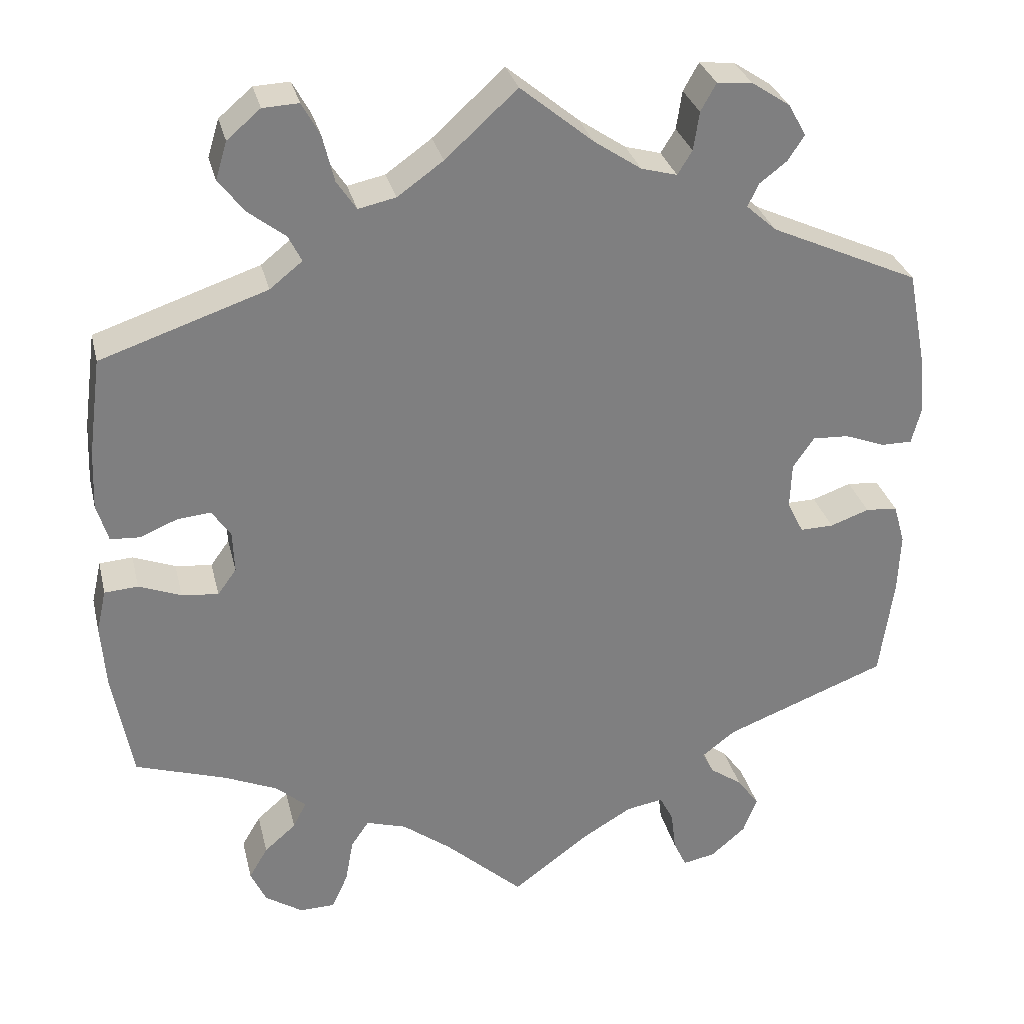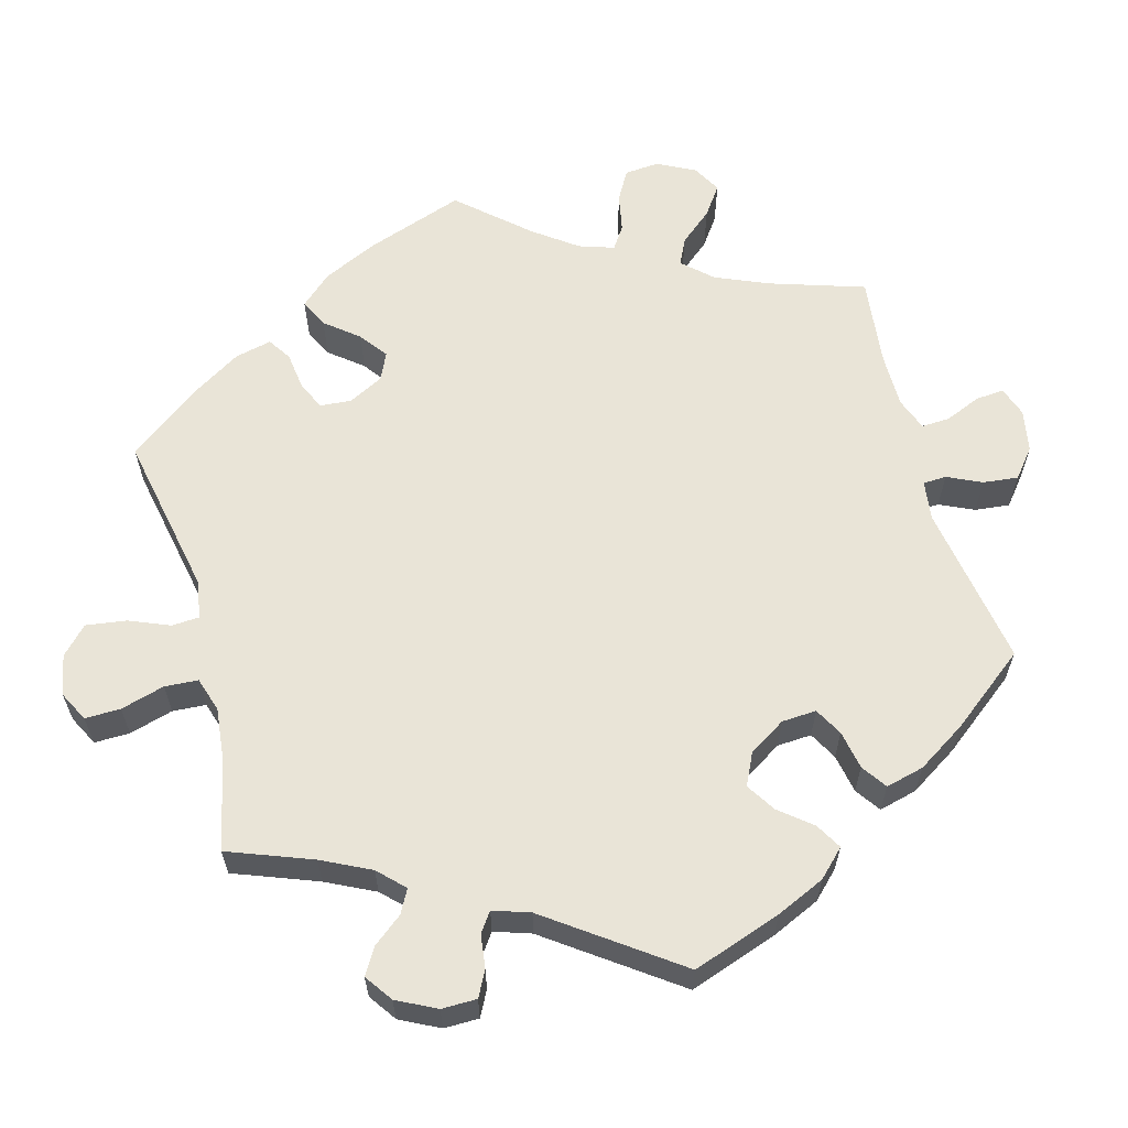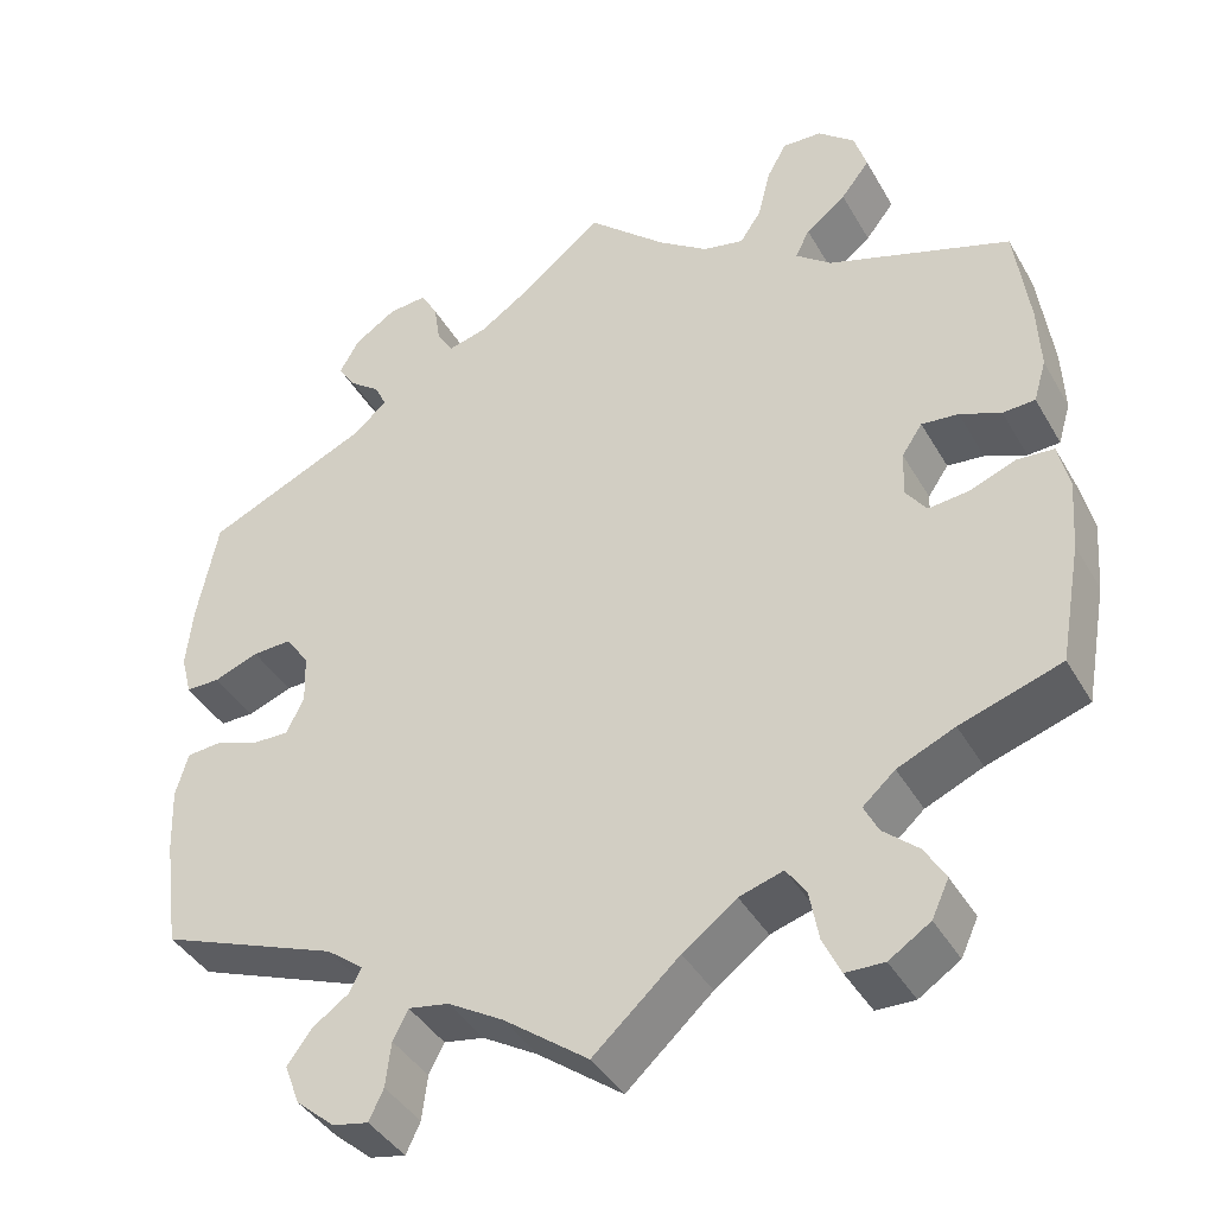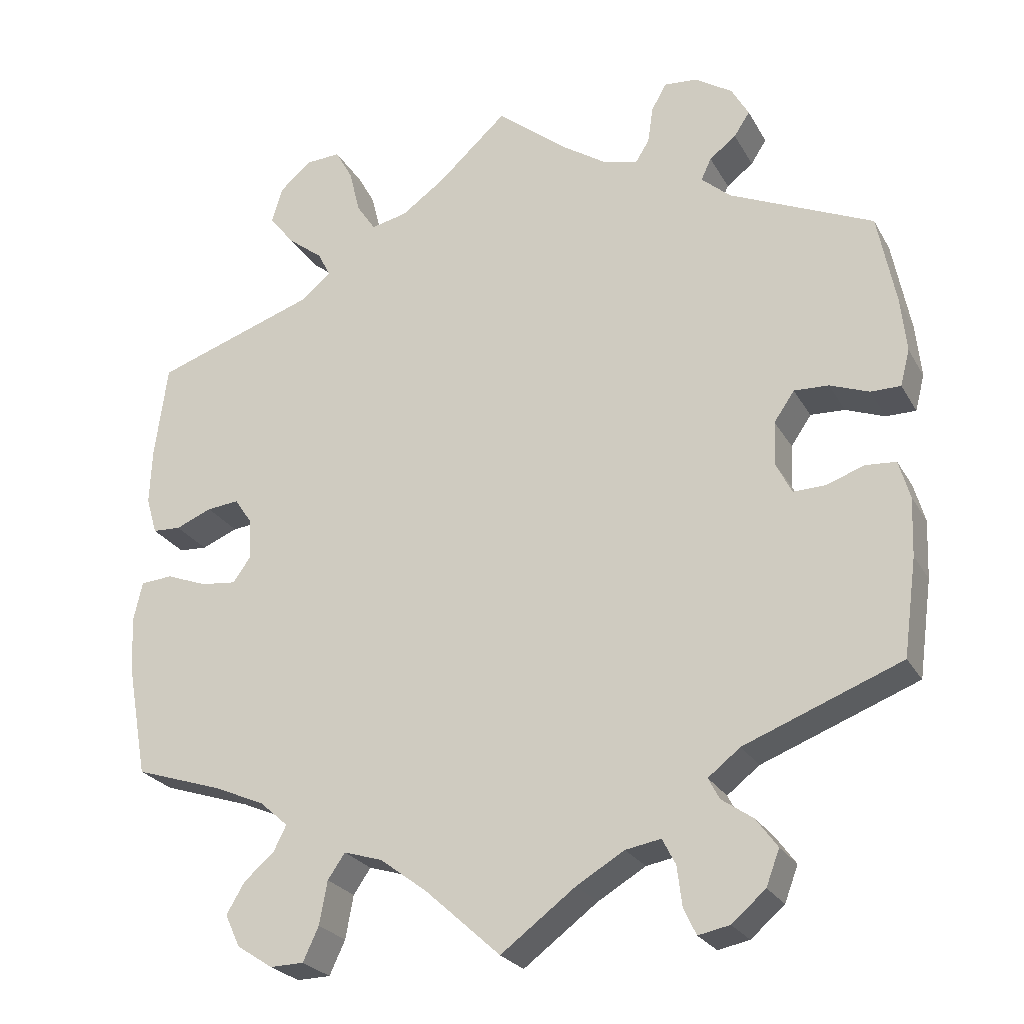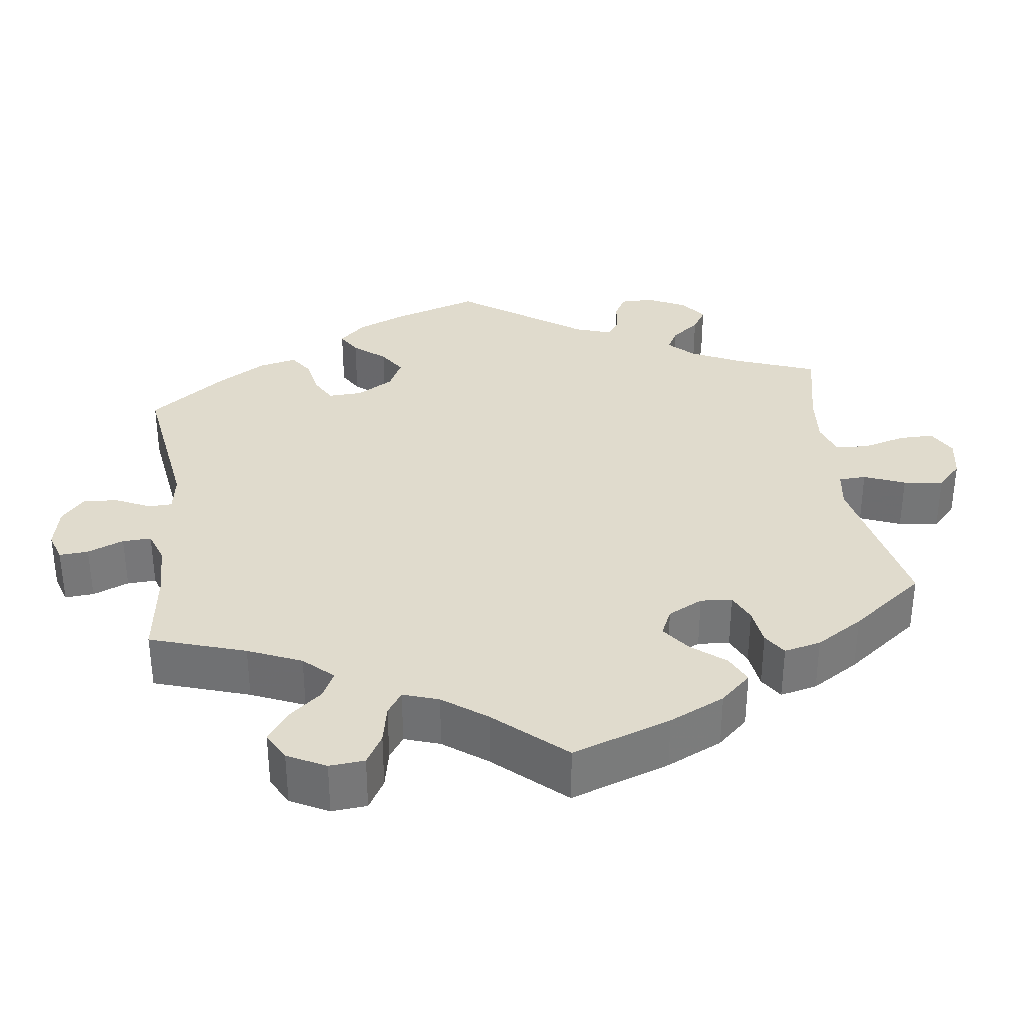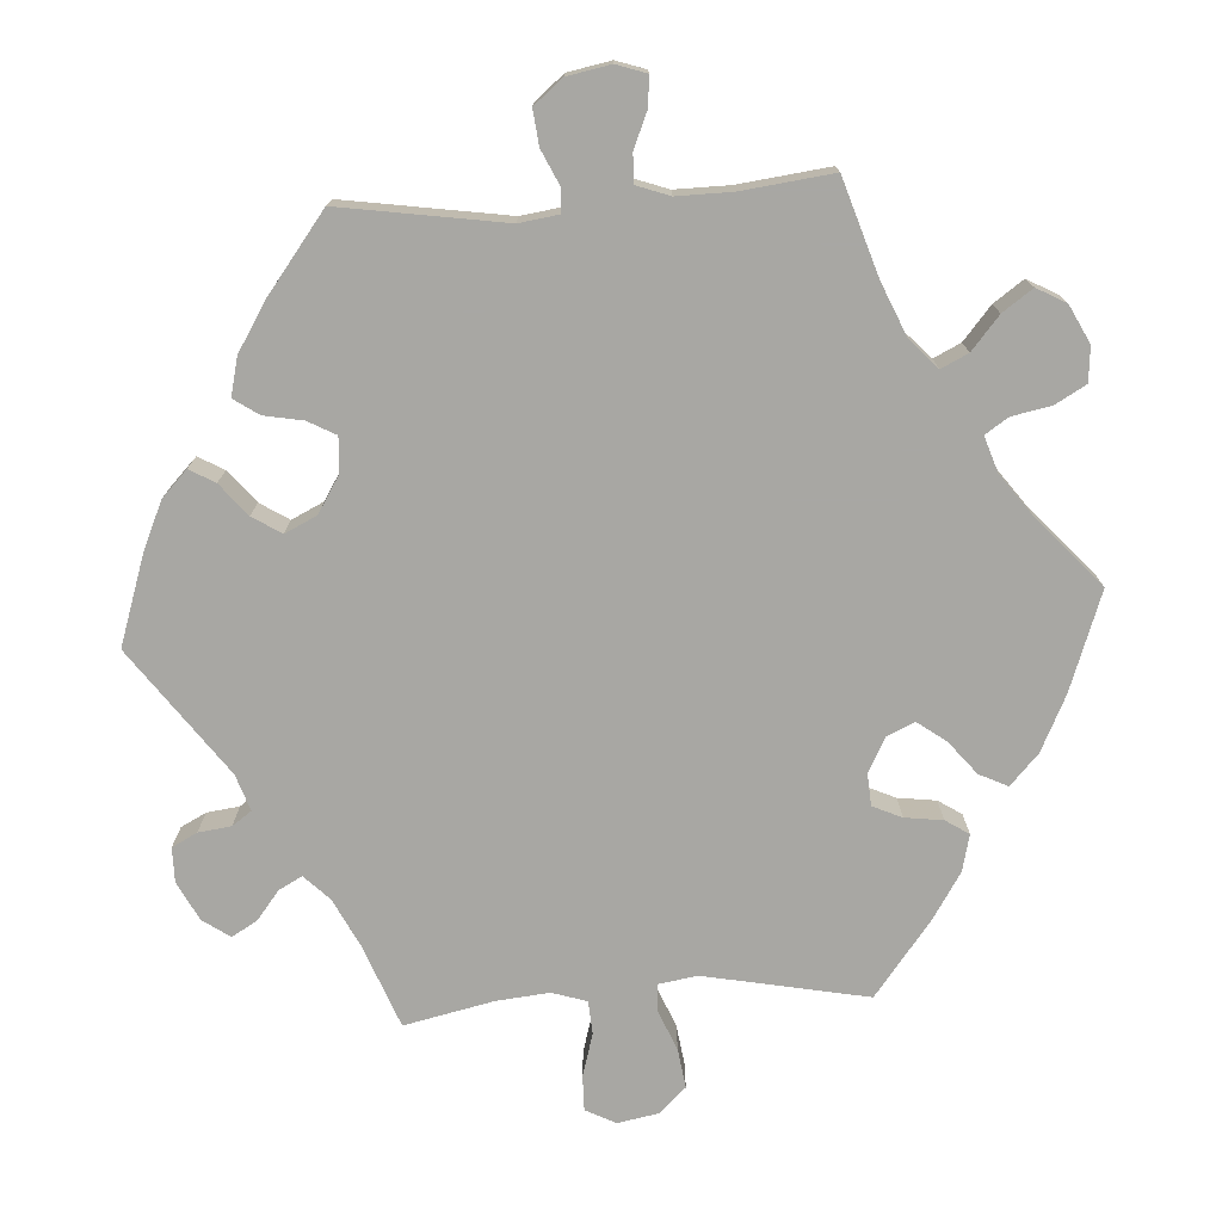
<metadata>
{"format":"obj","ext":"obj","renderer":"f3d","projection":"perspective","resolution":1024,"background":"white","views":[{"elev":30.4,"azim":-13.2,"up":"+Z"},{"elev":60.8,"azim":44.8,"up":"+Y"},{"elev":-40.6,"azim":-152.5,"up":"+Z"},{"elev":-24.9,"azim":23.2,"up":"+Z"},{"elev":33.2,"azim":-127.1,"up":"+Y"},{"elev":-74.5,"azim":153.7,"up":"+Y"}]}
</metadata>
<code>
v -0.296 0.07 0.358
v -0.256 0.07 0.39
v -0.272 0.07 0.422
v -0.317 0.07 0.457
v -0.349 0.07 0.498
v -0.335 0.07 0.544
v -0.294 0.07 0.579
v -0.25 0.07 0.581
v -0.228 0.07 0.541
v -0.214 0.07 0.484
v -0.19 0.07 0.448
v -0.144 0.07 0.458
v -0.088 0.07 0.498
v 0 0.07 0.578
v 0.089 0.07 0.505
v 0.147 0.07 0.466
v 0.191 0.07 0.454
v 0.209 0.07 0.483
v 0.216 0.07 0.53
v 0.235 0.07 0.564
v 0.278 0.07 0.56
v 0.325 0.07 0.529
v 0.347 0.07 0.49
v 0.327 0.07 0.459
v 0.293 0.07 0.433
v 0.28 0.07 0.405
v 0.317 0.07 0.372
v 0.5 0.07 0.289
v 0.523 0.07 0.171
v 0.53 0.07 0.102
v 0.518 0.07 0.056
v 0.48 0.07 0.056
v 0.43 0.07 0.075
v 0.386 0.07 0.077
v 0.36 0.07 0.039
v 0.358 0.07 -0.017
v 0.378 0.07 -0.057
v 0.419 0.07 -0.056
v 0.467 0.07 -0.039
v 0.506 0.07 -0.042
v 0.52 0.07 -0.091
v 0.517 0.07 -0.165
v 0.5 0.07 -0.289
v 0.3 0.07 -0.366
v 0.259 0.07 -0.398
v 0.273 0.07 -0.425
v 0.313 0.07 -0.453
v 0.34 0.07 -0.49
v 0.323 0.07 -0.535
v 0.28 0.07 -0.572
v 0.24 0.07 -0.58
v 0.224 0.07 -0.546
v 0.218 0.07 -0.496
v 0.201 0.07 -0.463
v 0.156 0.07 -0.471
v 0.095 0.07 -0.507
v 0 0.07 -0.578
v -0.096 0.07 -0.491
v -0.156 0.07 -0.446
v -0.205 0.07 -0.431
v -0.227 0.07 -0.463
v -0.237 0.07 -0.518
v -0.257 0.07 -0.561
v -0.3 0.07 -0.562
v -0.346 0.07 -0.532
v -0.365 0.07 -0.491
v -0.342 0.07 -0.452
v -0.303 0.07 -0.418
v -0.287 0.07 -0.386
v -0.323 0.07 -0.354
v -0.387 0.07 -0.326
v -0.5 0.07 -0.289
v -0.524 0.07 -0.156
v -0.53 0.07 -0.077
v -0.518 0.07 -0.024
v -0.477 0.07 -0.021
v -0.425 0.07 -0.041
v -0.38 0.07 -0.046
v -0.357 0.07 -0.014
v -0.359 0.07 0.037
v -0.382 0.07 0.071
v -0.423 0.07 0.067
v -0.469 0.07 0.048
v -0.505 0.07 0.05
v -0.519 0.07 0.097
v -0.516 0.07 0.169
v -0.5 0.07 0.289
v -0.296 0 0.358
v -0.256 0 0.39
v -0.272 0 0.422
v -0.317 0 0.457
v -0.349 0 0.498
v -0.335 0 0.544
v -0.294 0 0.579
v -0.25 0 0.581
v -0.228 0 0.541
v -0.214 0 0.484
v -0.19 0 0.448
v -0.144 0 0.458
v -0.088 0 0.498
v 0 0 0.578
v 0.089 0 0.505
v 0.147 0 0.466
v 0.191 0 0.454
v 0.209 0 0.483
v 0.216 0 0.53
v 0.235 0 0.564
v 0.278 0 0.56
v 0.325 0 0.529
v 0.347 0 0.49
v 0.327 0 0.459
v 0.293 0 0.433
v 0.28 0 0.405
v 0.317 0 0.372
v 0.5 0 0.289
v 0.523 0 0.171
v 0.53 0 0.102
v 0.518 0 0.056
v 0.48 0 0.056
v 0.43 0 0.075
v 0.386 0 0.077
v 0.36 0 0.039
v 0.358 0 -0.017
v 0.378 0 -0.057
v 0.419 0 -0.056
v 0.467 0 -0.039
v 0.506 0 -0.042
v 0.52 0 -0.091
v 0.517 0 -0.165
v 0.5 0 -0.289
v 0.3 0 -0.366
v 0.259 0 -0.398
v 0.273 0 -0.425
v 0.313 0 -0.453
v 0.34 0 -0.49
v 0.323 0 -0.535
v 0.28 0 -0.572
v 0.24 0 -0.58
v 0.224 0 -0.546
v 0.218 0 -0.496
v 0.201 0 -0.463
v 0.156 0 -0.471
v 0.095 0 -0.507
v 0 0 -0.578
v -0.096 0 -0.491
v -0.156 0 -0.446
v -0.205 0 -0.431
v -0.227 0 -0.463
v -0.237 0 -0.518
v -0.257 0 -0.561
v -0.3 0 -0.562
v -0.346 0 -0.532
v -0.365 0 -0.491
v -0.342 0 -0.452
v -0.303 0 -0.418
v -0.287 0 -0.386
v -0.323 0 -0.354
v -0.387 0 -0.326
v -0.5 0 -0.289
v -0.524 0 -0.156
v -0.53 0 -0.077
v -0.518 0 -0.024
v -0.477 0 -0.021
v -0.425 0 -0.041
v -0.38 0 -0.046
v -0.357 0 -0.014
v -0.359 0 0.037
v -0.382 0 0.071
v -0.423 0 0.067
v -0.469 0 0.048
v -0.505 0 0.05
v -0.519 0 0.097
v -0.516 0 0.169
v -0.5 0 0.289
f 86 87 1
f 85 86 1 2
f 82 83 84 85
f 81 82 85 2
f 80 81 2
f 79 80 2
f 74 75 76 77
f 74 77 78
f 71 72 73 74
f 70 71 74 78
f 69 70 78 79
f 65 66 67 68
f 65 68 69
f 64 65 69
f 61 62 63 64
f 60 61 64 69
f 59 60 69 79
f 56 57 58
f 55 56 58 59
f 54 55 59 79
f 50 51 52 53
f 50 53 54
f 49 50 54
f 46 47 48 49
f 45 46 49 54
f 41 42 43 44
f 41 44 45
f 38 39 40 41
f 37 38 41 45
f 36 37 45 54
f 30 31 32 33
f 30 33 34
f 27 28 29 30
f 26 27 30 34
f 22 23 24 25
f 22 25 26
f 21 22 26
f 18 19 20 21
f 17 18 21 26
f 16 17 26 34
f 13 14 15
f 12 13 15 16
f 11 12 16 34
f 7 8 9 10
f 7 10 11
f 6 7 11
f 3 4 5 6
f 3 6 11
f 2 3 11 34
f 35 36 54 79
f 2 34 35 79
f 88 174 173
f 89 88 173 172
f 172 171 170 169
f 89 172 169 168
f 89 168 167
f 89 167 166
f 164 163 162 161
f 165 164 161
f 161 160 159 158
f 165 161 158 157
f 166 165 157 156
f 155 154 153 152
f 156 155 152
f 156 152 151
f 151 150 149 148
f 156 151 148 147
f 166 156 147 146
f 145 144 143
f 146 145 143 142
f 166 146 142 141
f 140 139 138 137
f 141 140 137
f 141 137 136
f 136 135 134 133
f 141 136 133 132
f 131 130 129 128
f 132 131 128
f 128 127 126 125
f 132 128 125 124
f 141 132 124 123
f 120 119 118 117
f 121 120 117
f 117 116 115 114
f 121 117 114 113
f 112 111 110 109
f 113 112 109
f 113 109 108
f 108 107 106 105
f 113 108 105 104
f 121 113 104 103
f 102 101 100
f 103 102 100 99
f 121 103 99 98
f 97 96 95 94
f 98 97 94
f 98 94 93
f 93 92 91 90
f 98 93 90
f 121 98 90 89
f 166 141 123 122
f 166 122 121 89
f 1 88 89 2
f 2 89 90 3
f 3 90 91 4
f 4 91 92 5
f 5 92 93 6
f 6 93 94 7
f 7 94 95 8
f 8 95 96 9
f 9 96 97 10
f 10 97 98 11
f 11 98 99 12
f 12 99 100 13
f 13 100 101 14
f 14 101 102 15
f 15 102 103 16
f 16 103 104 17
f 17 104 105 18
f 18 105 106 19
f 19 106 107 20
f 20 107 108 21
f 21 108 109 22
f 22 109 110 23
f 23 110 111 24
f 24 111 112 25
f 25 112 113 26
f 26 113 114 27
f 27 114 115 28
f 28 115 116 29
f 29 116 117 30
f 30 117 118 31
f 31 118 119 32
f 32 119 120 33
f 33 120 121 34
f 34 121 122 35
f 35 122 123 36
f 36 123 124 37
f 37 124 125 38
f 38 125 126 39
f 39 126 127 40
f 40 127 128 41
f 41 128 129 42
f 42 129 130 43
f 43 130 131 44
f 44 131 132 45
f 45 132 133 46
f 46 133 134 47
f 47 134 135 48
f 48 135 136 49
f 49 136 137 50
f 50 137 138 51
f 51 138 139 52
f 52 139 140 53
f 53 140 141 54
f 54 141 142 55
f 55 142 143 56
f 56 143 144 57
f 57 144 145 58
f 58 145 146 59
f 59 146 147 60
f 60 147 148 61
f 61 148 149 62
f 62 149 150 63
f 63 150 151 64
f 64 151 152 65
f 65 152 153 66
f 66 153 154 67
f 67 154 155 68
f 68 155 156 69
f 69 156 157 70
f 70 157 158 71
f 71 158 159 72
f 72 159 160 73
f 73 160 161 74
f 74 161 162 75
f 75 162 163 76
f 76 163 164 77
f 77 164 165 78
f 78 165 166 79
f 79 166 167 80
f 80 167 168 81
f 81 168 169 82
f 82 169 170 83
f 83 170 171 84
f 84 171 172 85
f 85 172 173 86
f 86 173 174 87
f 87 174 88 1

</code>
